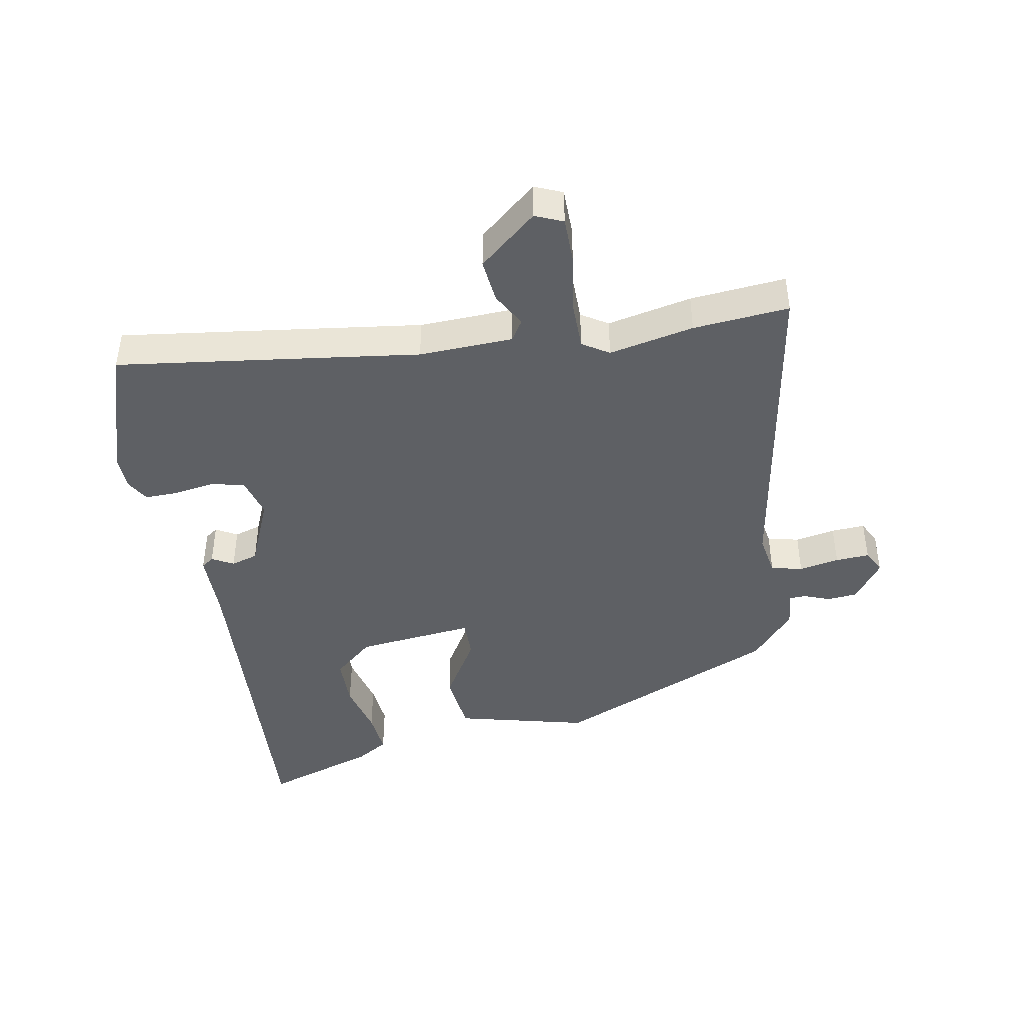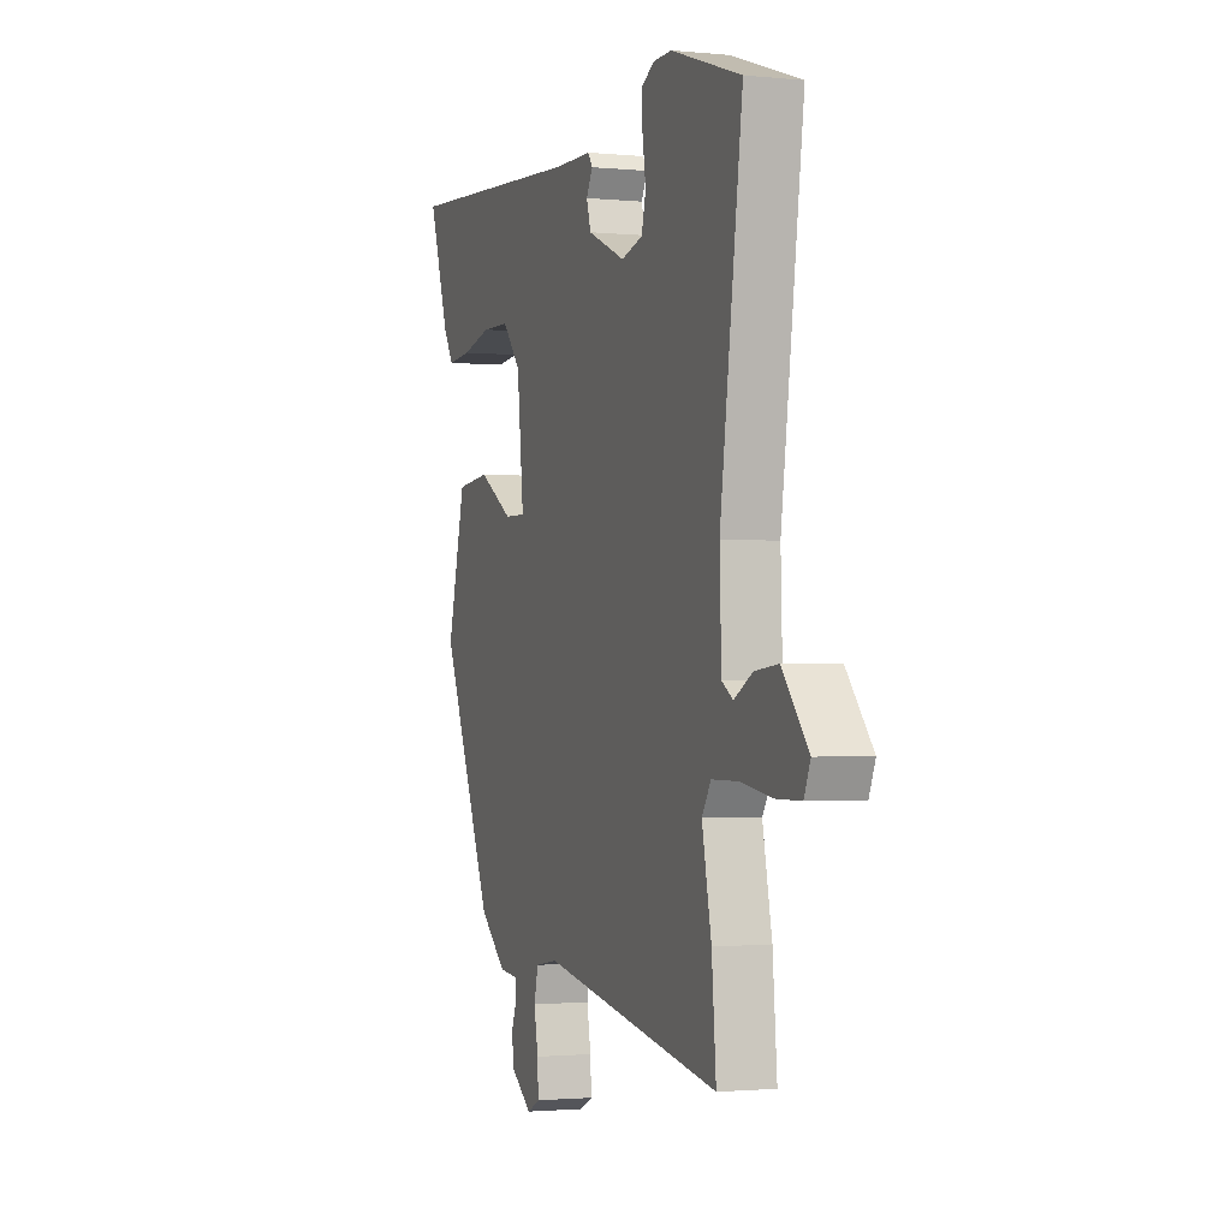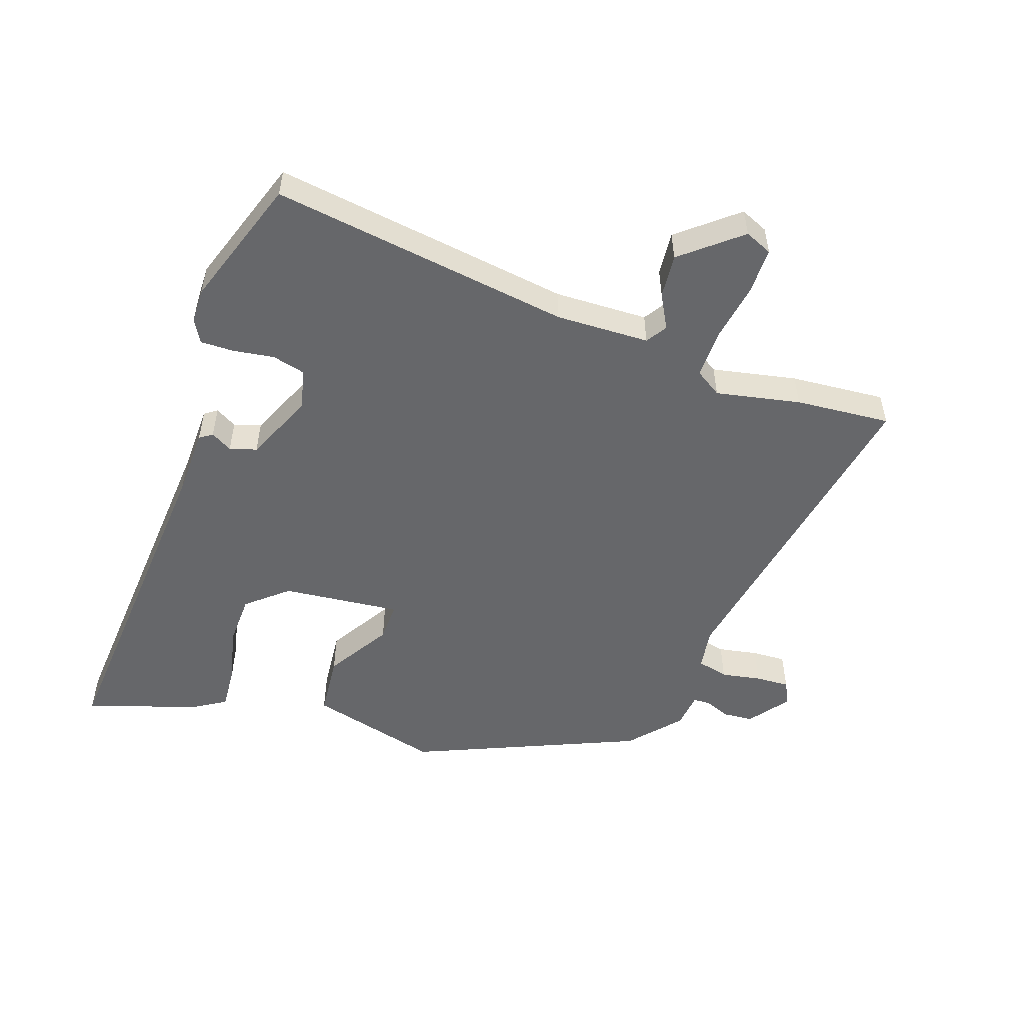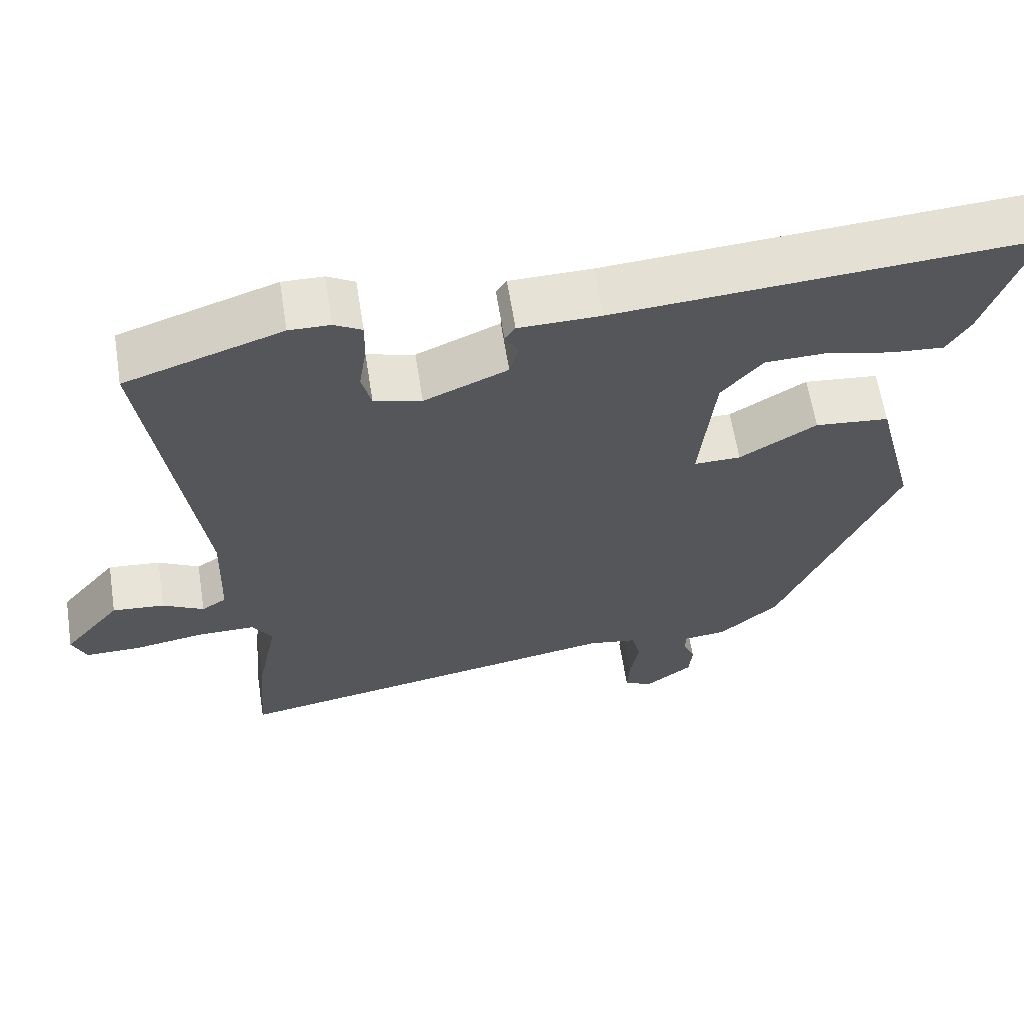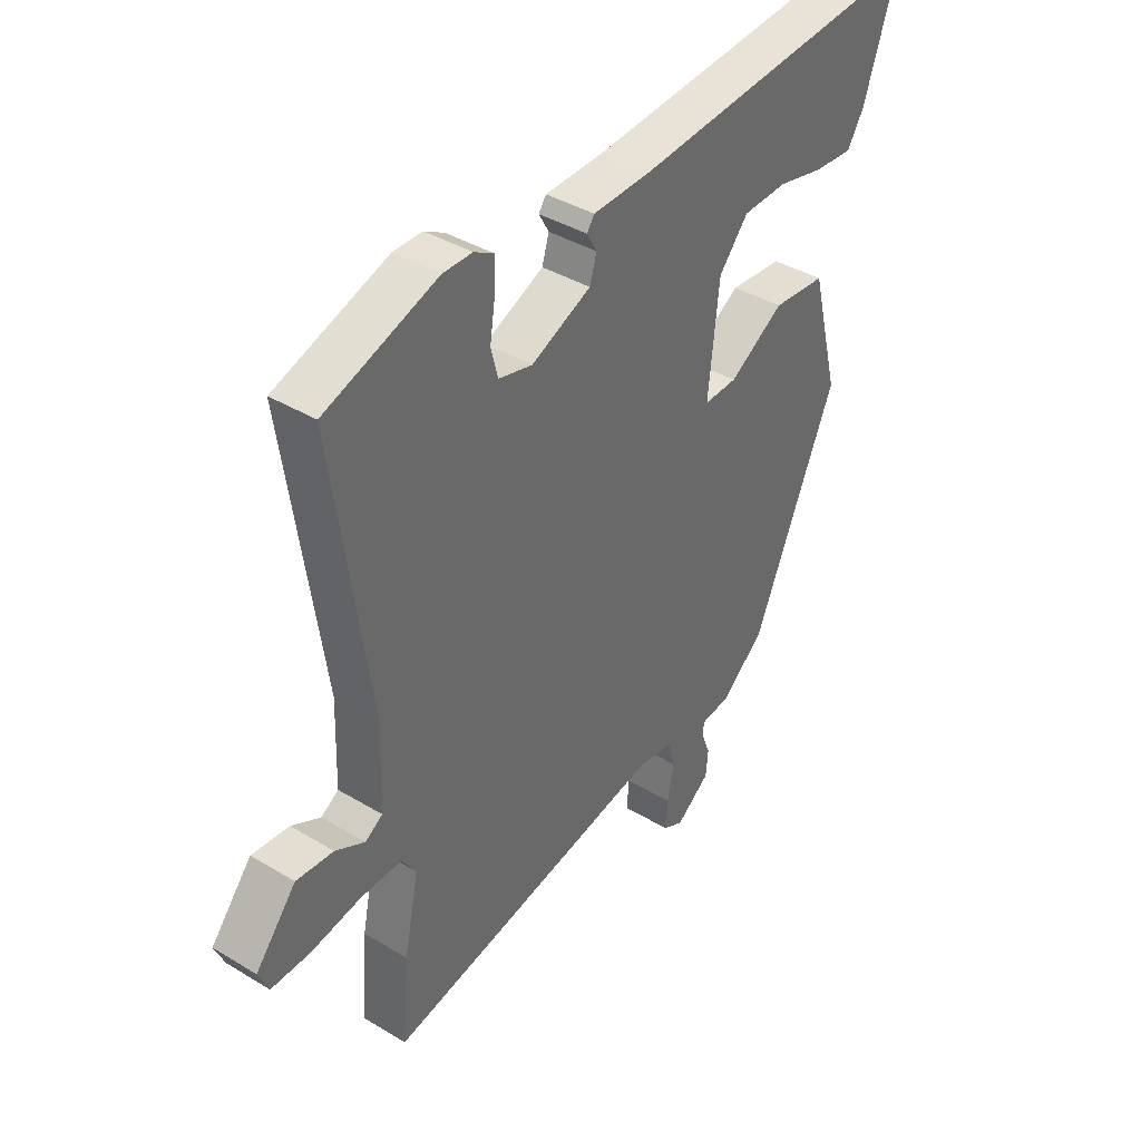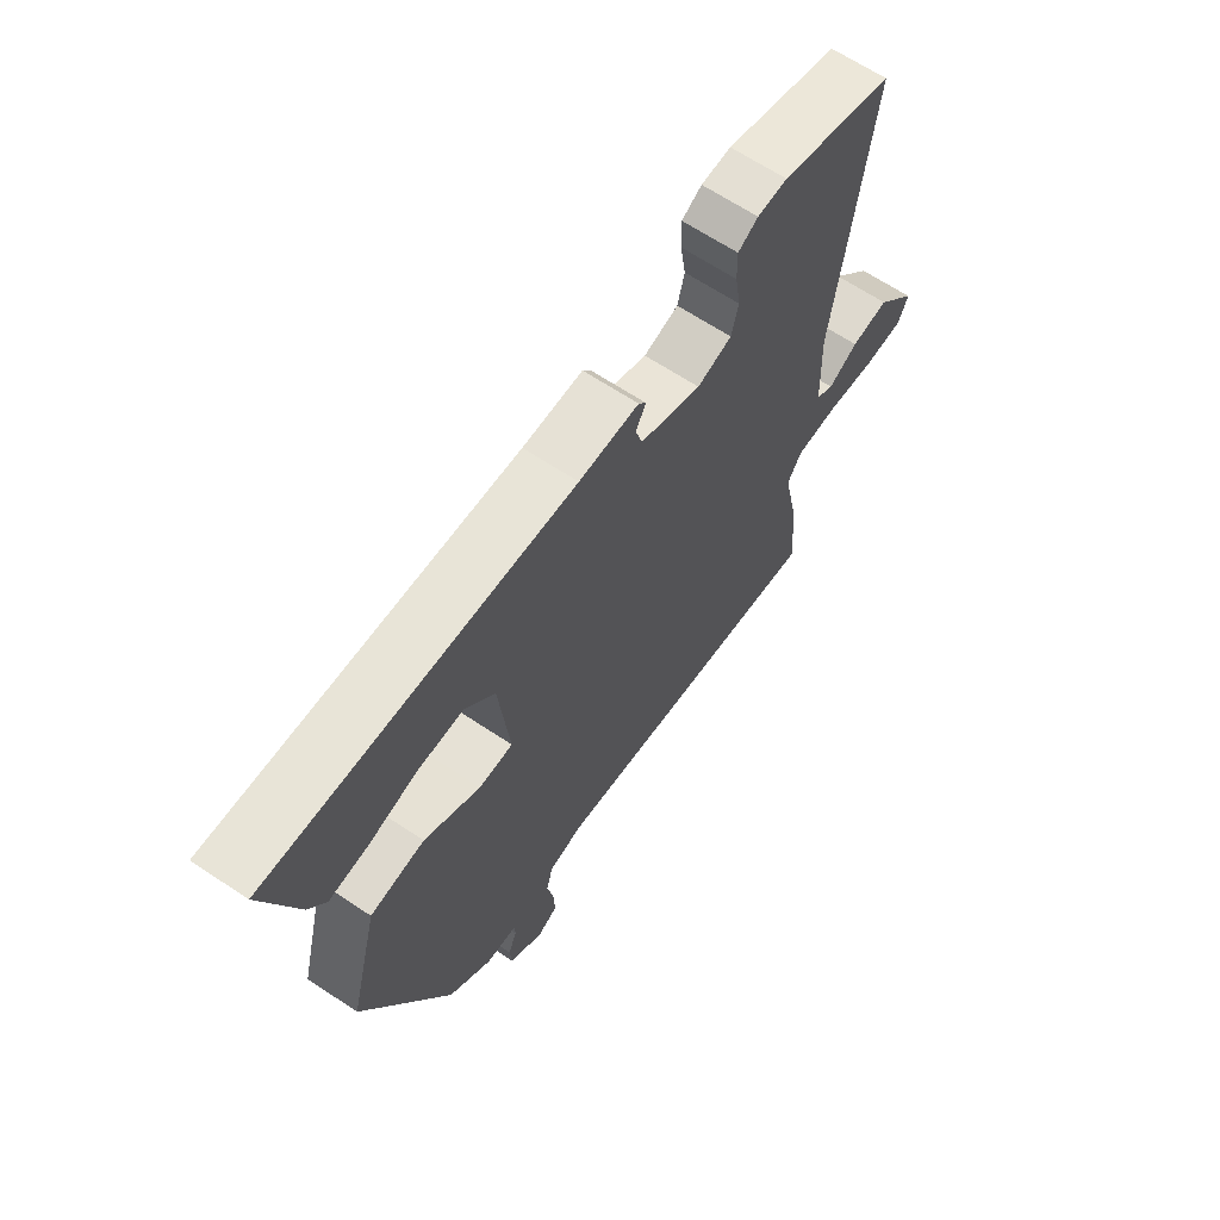
<metadata>
{"format":"obj","ext":"obj","renderer":"f3d","projection":"perspective","resolution":1024,"background":"white","views":[{"elev":-43.1,"azim":100.6,"up":"+Y"},{"elev":-1.6,"azim":70.2,"up":"+Z"},{"elev":-52.2,"azim":70.7,"up":"+Y"},{"elev":62.4,"azim":171.0,"up":"+Z"},{"elev":39.8,"azim":126.7,"up":"+Z"},{"elev":65.5,"azim":-56.2,"up":"+Z"}]}
</metadata>
<code>
v -0.319 0.07 -0.459
v -0.475 0.07 -0.1
v -0.421 0.07 0.11
v -0.321 0.07 0.12
v -0.218 0.07 0.058
v -0.155 0.07 0.057
v -0.175 0.07 0.246
v -0.23 0.07 0.31
v -0.313 0.07 0.312
v -0.401 0.07 0.291
v -0.473 0.07 0.285
v -0.504 0.07 0.335
v -0.565 0.07 0.516
v -0.012 0.07 0.478
v 0.098 0.07 0.476
v 0.112 0.07 0.456
v 0.093 0.07 0.422
v 0.106 0.07 0.379
v 0.218 0.07 0.331
v 0.282 0.07 0.348
v 0.295 0.07 0.4
v 0.285 0.07 0.465
v 0.284 0.07 0.519
v 0.321 0.07 0.54
v 0.376 0.07 0.541
v 0.586 0.07 0.471
v 0.519 0.07 -0.009
v 0.524 0.07 -0.158
v 0.557 0.07 -0.179
v 0.612 0.07 -0.149
v 0.682 0.07 -0.142
v 0.759 0.07 -0.234
v 0.74 0.07 -0.278
v 0.666 0.07 -0.278
v 0.572 0.07 -0.263
v 0.494 0.07 -0.263
v 0.467 0.07 -0.305
v 0.495 0.07 -0.44
v 0.508 0.07 -0.592
v -0.026 0.07 -0.499
v -0.093 0.07 -0.51
v -0.105 0.07 -0.56
v -0.093 0.07 -0.624
v -0.09 0.07 -0.678
v -0.128 0.07 -0.697
v -0.192 0.07 -0.65
v -0.196 0.07 -0.602
v -0.18 0.07 -0.561
v -0.181 0.07 -0.534
v -0.239 0.07 -0.528
v -0.319 0 -0.459
v -0.475 0 -0.1
v -0.421 0 0.11
v -0.321 0 0.12
v -0.218 0 0.058
v -0.155 0 0.057
v -0.175 0 0.246
v -0.23 0 0.31
v -0.313 0 0.312
v -0.401 0 0.291
v -0.473 0 0.285
v -0.504 0 0.335
v -0.565 0 0.516
v -0.012 0 0.478
v 0.098 0 0.476
v 0.112 0 0.456
v 0.093 0 0.422
v 0.106 0 0.379
v 0.218 0 0.331
v 0.282 0 0.348
v 0.295 0 0.4
v 0.285 0 0.465
v 0.284 0 0.519
v 0.321 0 0.54
v 0.376 0 0.541
v 0.586 0 0.471
v 0.519 0 -0.009
v 0.524 0 -0.158
v 0.557 0 -0.179
v 0.612 0 -0.149
v 0.682 0 -0.142
v 0.759 0 -0.234
v 0.74 0 -0.278
v 0.666 0 -0.278
v 0.572 0 -0.263
v 0.494 0 -0.263
v 0.467 0 -0.305
v 0.495 0 -0.44
v 0.508 0 -0.592
v -0.026 0 -0.499
v -0.093 0 -0.51
v -0.105 0 -0.56
v -0.093 0 -0.624
v -0.09 0 -0.678
v -0.128 0 -0.697
v -0.192 0 -0.65
v -0.196 0 -0.602
v -0.18 0 -0.561
v -0.181 0 -0.534
v -0.239 0 -0.528
f 3 4 5
f 2 3 5
f 1 2 5
f 50 1 5
f 49 50 5
f 46 47 48
f 45 46 48
f 44 45 48
f 43 44 48
f 42 43 48
f 41 42 48 49
f 37 38 39 40
f 36 37 40 41
f 33 34 35
f 32 33 35
f 31 32 35
f 30 31 35
f 29 30 35
f 28 29 35 36
f 49 5 6
f 41 49 6
f 36 41 6
f 28 36 6
f 27 28 6
f 25 26 27
f 24 25 27
f 23 24 27
f 22 23 27
f 21 22 27
f 14 15 16 17
f 13 14 17
f 12 13 17
f 11 12 17
f 10 11 17
f 9 10 17
f 8 9 17 18
f 7 8 18 19
f 27 6 7 19
f 20 21 27
f 19 20 27
f 55 54 53
f 55 53 52
f 55 52 51
f 55 51 100
f 55 100 99
f 98 97 96
f 98 96 95
f 98 95 94
f 98 94 93
f 98 93 92
f 99 98 92 91
f 90 89 88 87
f 91 90 87 86
f 85 84 83
f 85 83 82
f 85 82 81
f 85 81 80
f 85 80 79
f 86 85 79 78
f 56 55 99
f 56 99 91
f 56 91 86
f 56 86 78
f 56 78 77
f 77 76 75
f 77 75 74
f 77 74 73
f 77 73 72
f 77 72 71
f 67 66 65 64
f 67 64 63
f 67 63 62
f 67 62 61
f 67 61 60
f 67 60 59
f 68 67 59 58
f 69 68 58 57
f 69 57 56 77
f 77 71 70
f 77 70 69
f 1 51 52 2
f 2 52 53 3
f 3 53 54 4
f 4 54 55 5
f 5 55 56 6
f 6 56 57 7
f 7 57 58 8
f 8 58 59 9
f 9 59 60 10
f 10 60 61 11
f 11 61 62 12
f 12 62 63 13
f 13 63 64 14
f 14 64 65 15
f 15 65 66 16
f 16 66 67 17
f 17 67 68 18
f 18 68 69 19
f 19 69 70 20
f 20 70 71 21
f 21 71 72 22
f 22 72 73 23
f 23 73 74 24
f 24 74 75 25
f 25 75 76 26
f 26 76 77 27
f 27 77 78 28
f 28 78 79 29
f 29 79 80 30
f 30 80 81 31
f 31 81 82 32
f 32 82 83 33
f 33 83 84 34
f 34 84 85 35
f 35 85 86 36
f 36 86 87 37
f 37 87 88 38
f 38 88 89 39
f 39 89 90 40
f 40 90 91 41
f 41 91 92 42
f 42 92 93 43
f 43 93 94 44
f 44 94 95 45
f 45 95 96 46
f 46 96 97 47
f 47 97 98 48
f 48 98 99 49
f 49 99 100 50
f 50 100 51 1

</code>
